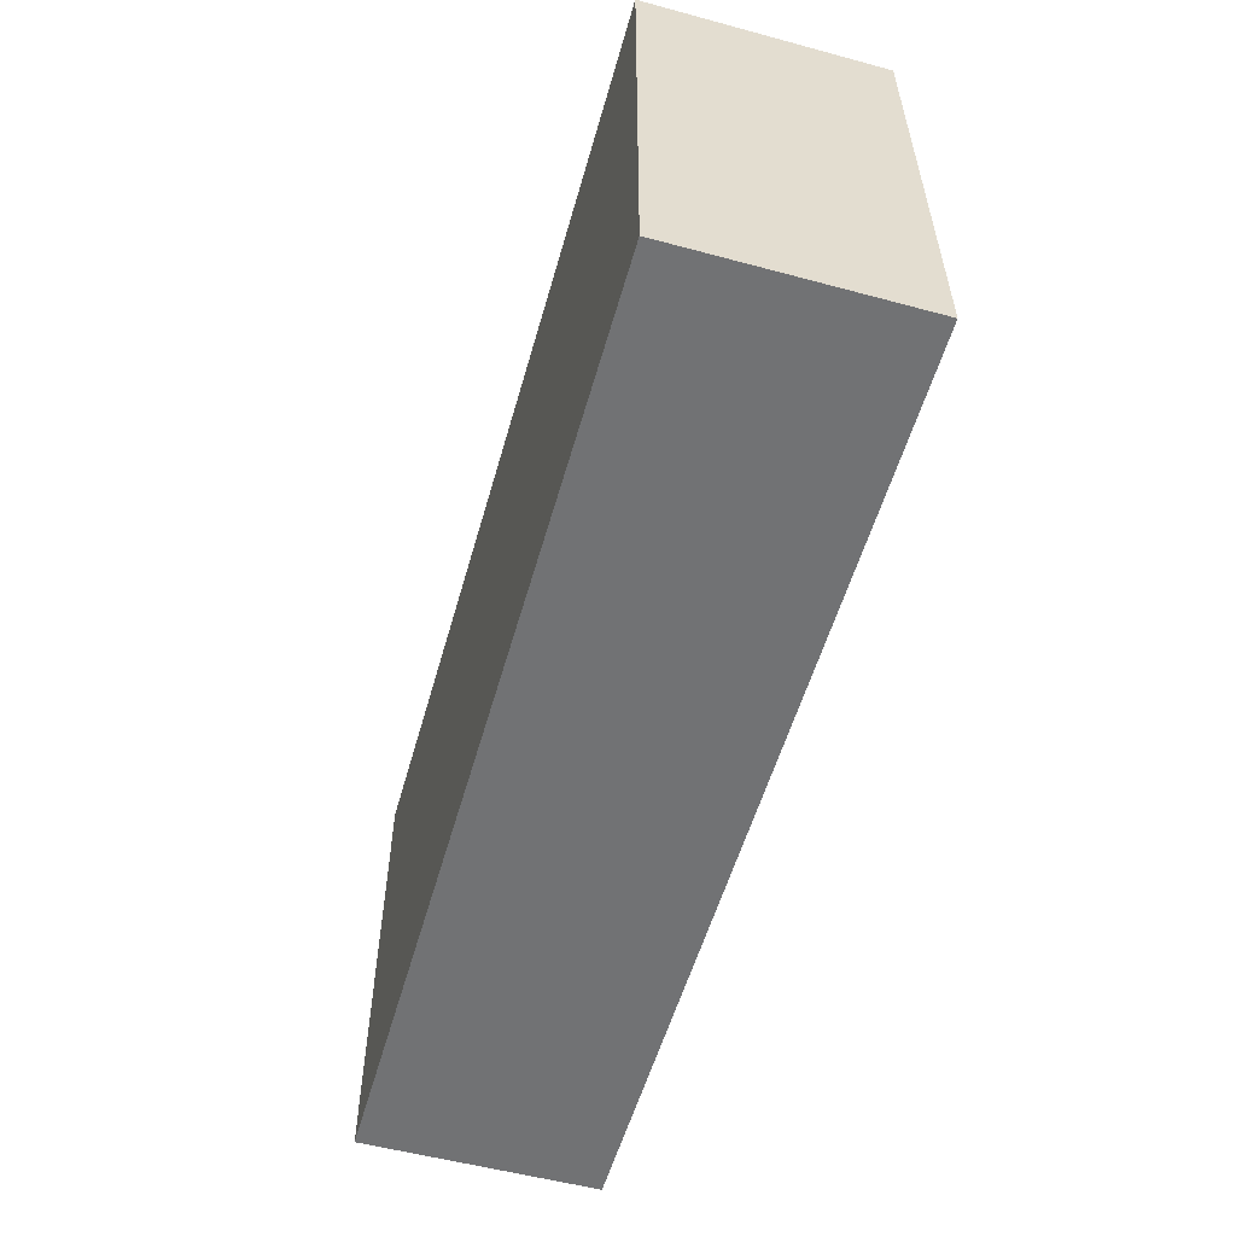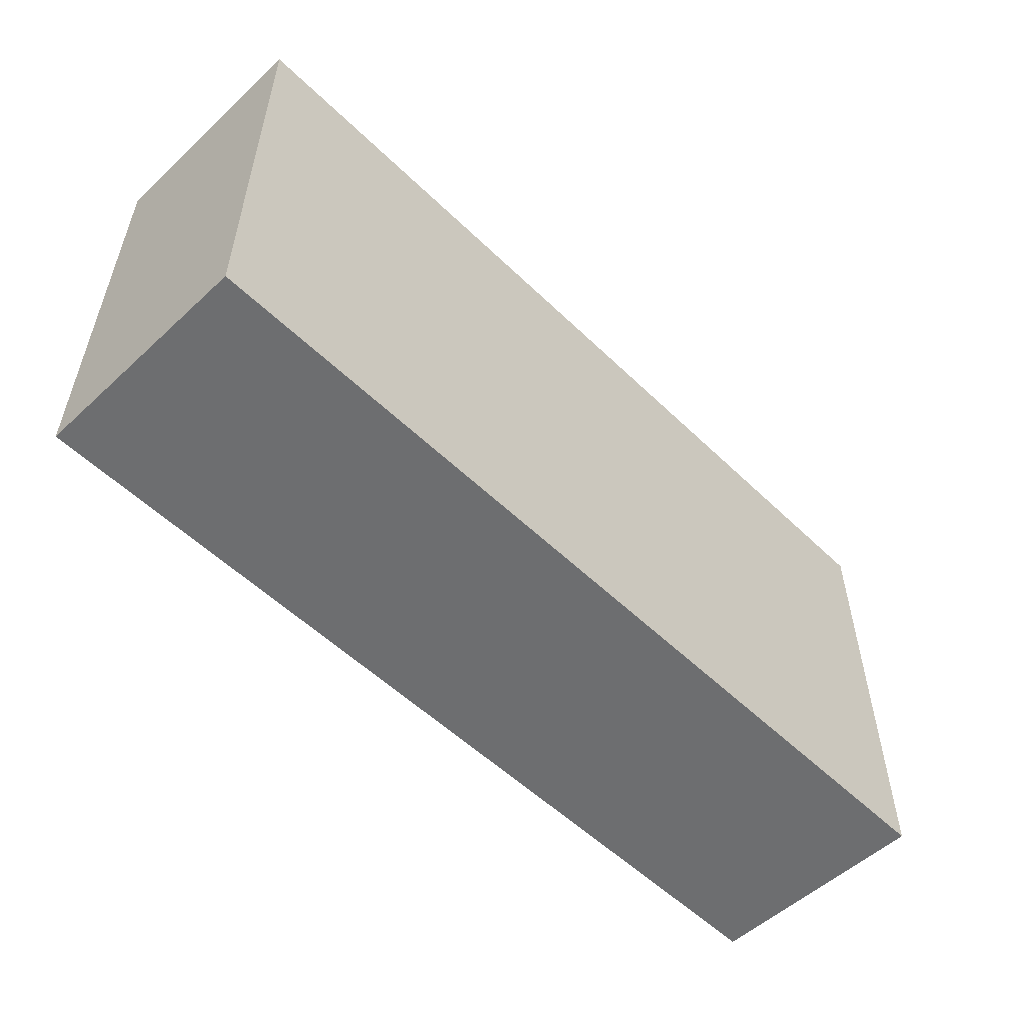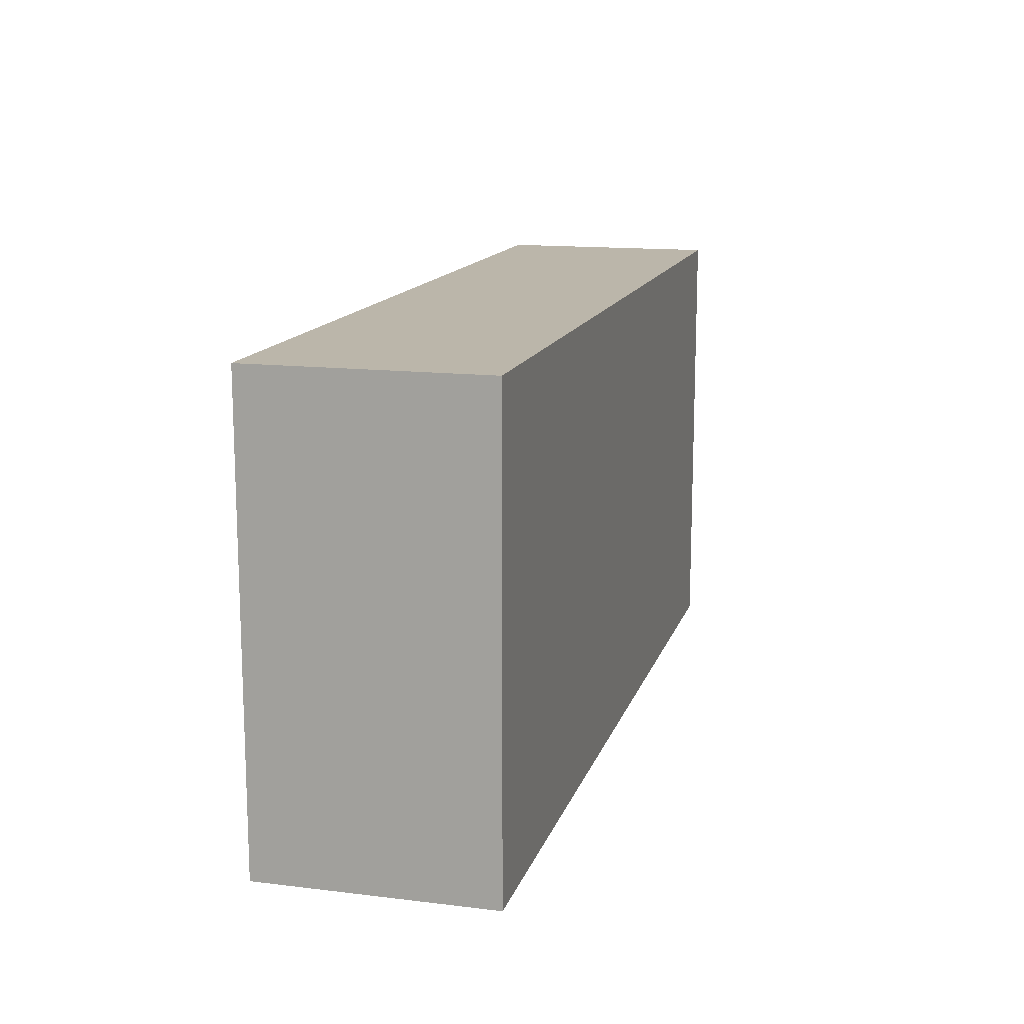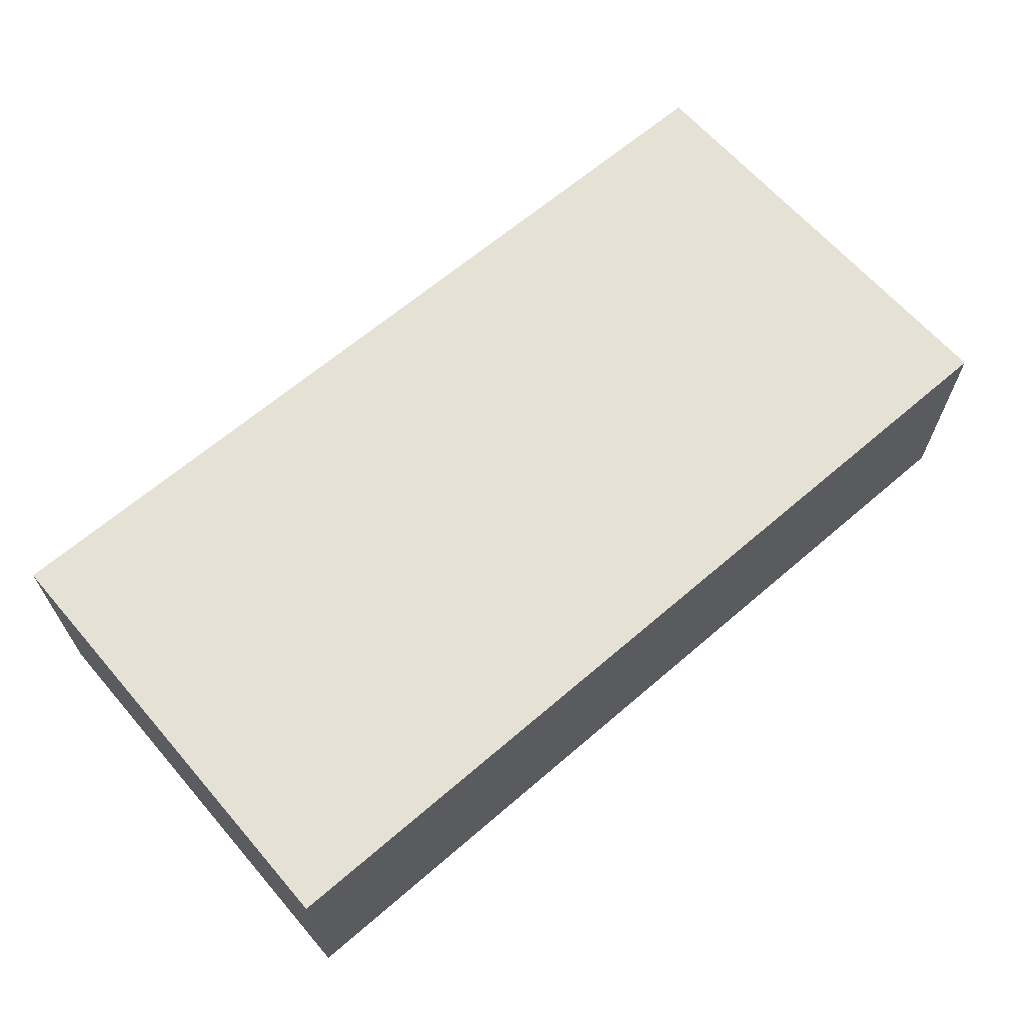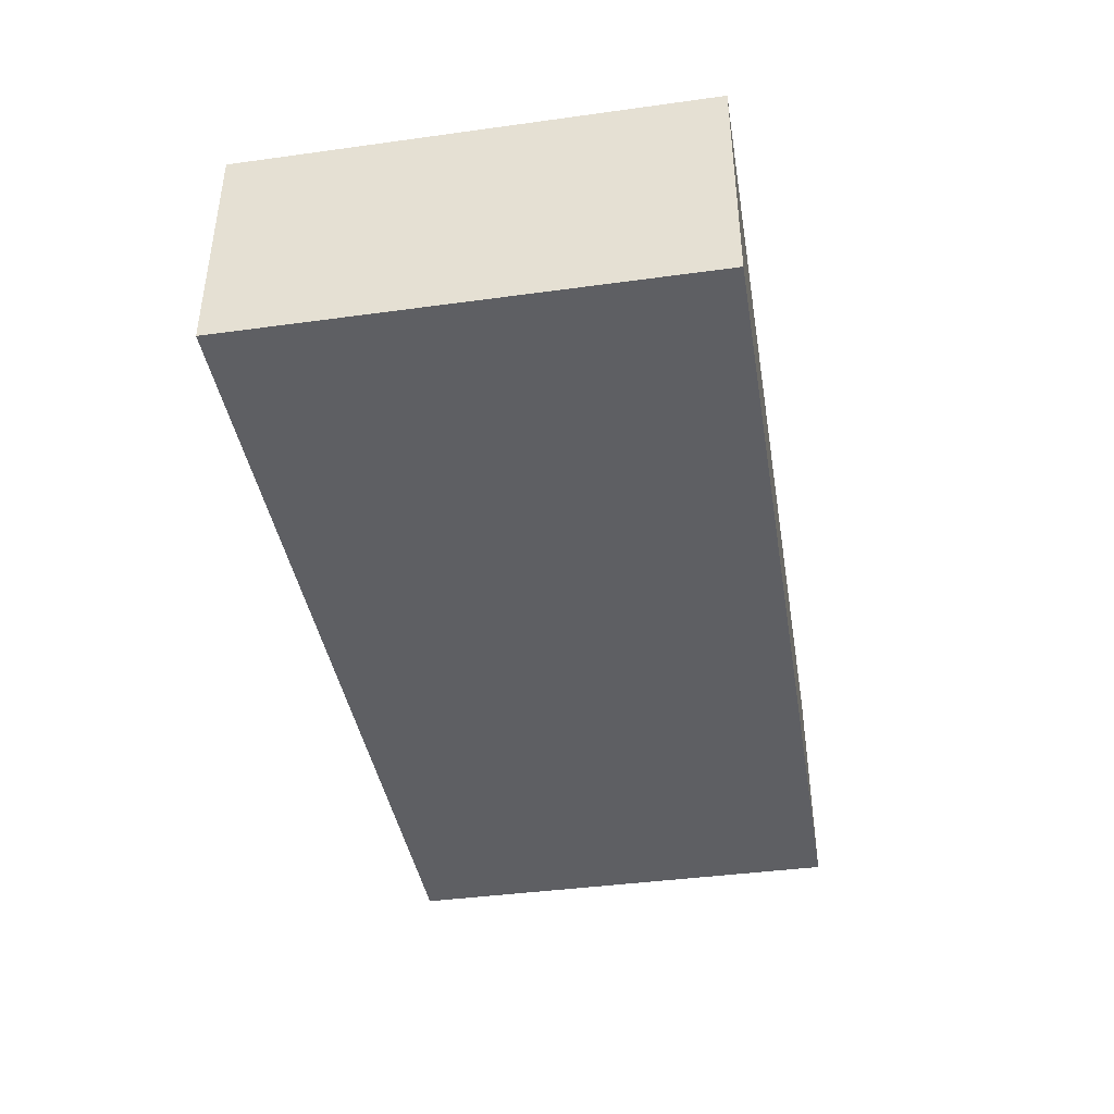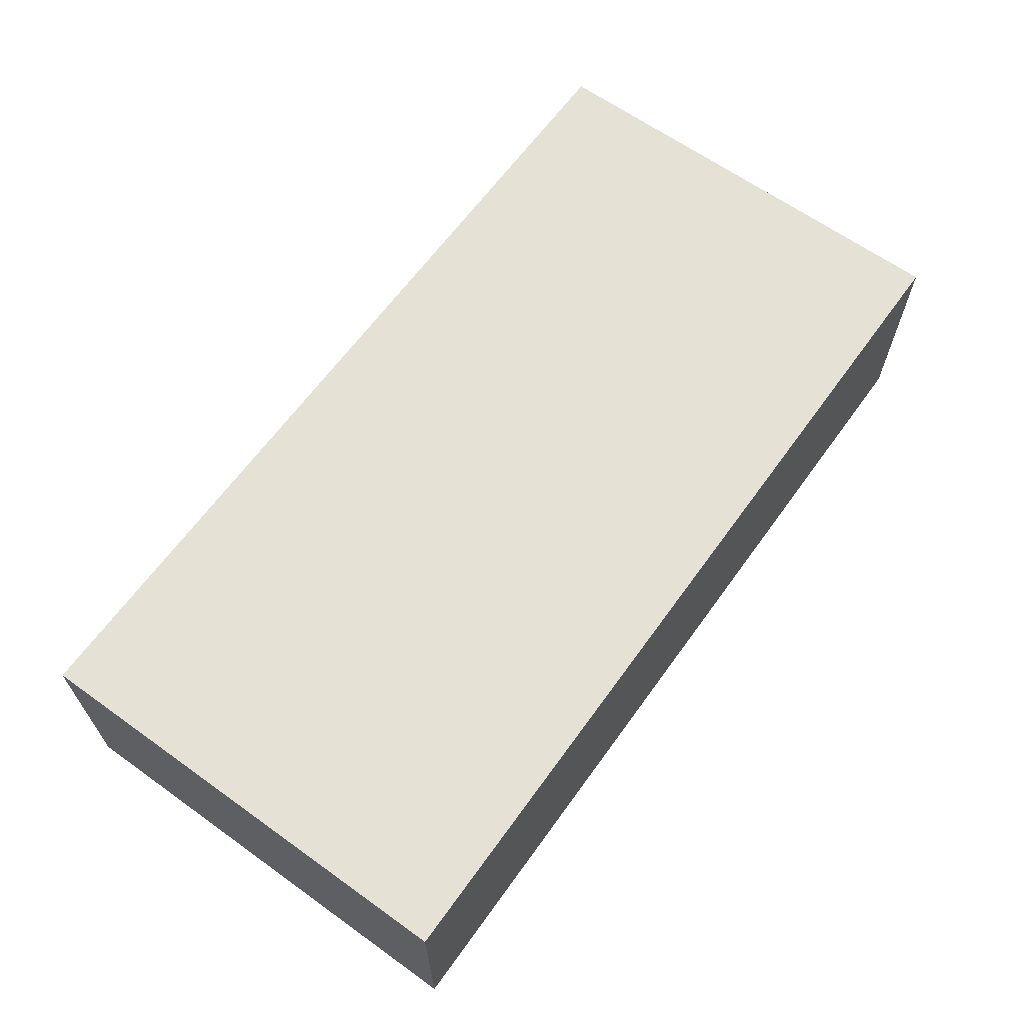
<metadata>
{"format":"obj","ext":"obj","renderer":"f3d","projection":"perspective","resolution":1024,"background":"white","views":[{"elev":-55.4,"azim":-105.8,"up":"+Z"},{"elev":-54.2,"azim":-45.6,"up":"+Z"},{"elev":14.1,"azim":-75.0,"up":"+Z"},{"elev":64.7,"azim":139.1,"up":"+Y"},{"elev":-40.9,"azim":99.5,"up":"+Y"},{"elev":64.4,"azim":-54.2,"up":"+Y"}]}
</metadata>
<code>
g Meshpart1
v 1.22 3 -8.3
v 1.22 3 -6.3
v 1.22 2 -8.3
v 1.22 2 -6.3
v -2.78 3 -6.3
v 1.22 3 -6.3
v -2.78 3 -8.3
v 1.22 3 -8.3
v 1.22 3 -6.3
v -2.78 3 -6.3
v 1.22 2 -6.3
v -2.78 2 -6.3
v -2.78 3 -6.3
v -2.78 3 -8.3
v -2.78 2 -6.3
v -2.78 2 -8.3
v -2.78 2 -8.3
v 1.22 2 -8.3
v -2.78 2 -6.3
v 1.22 2 -6.3
v -2.78 3 -8.3
v 1.22 3 -8.3
v -2.78 2 -8.3
v 1.22 2 -8.3
f 1 2 3
f 3 2 4
f 5 6 7
f 7 6 8
f 9 10 11
f 11 10 12
f 13 14 15
f 15 14 16
f 17 18 19
f 19 18 20
f 21 22 23
f 23 22 24

</code>
